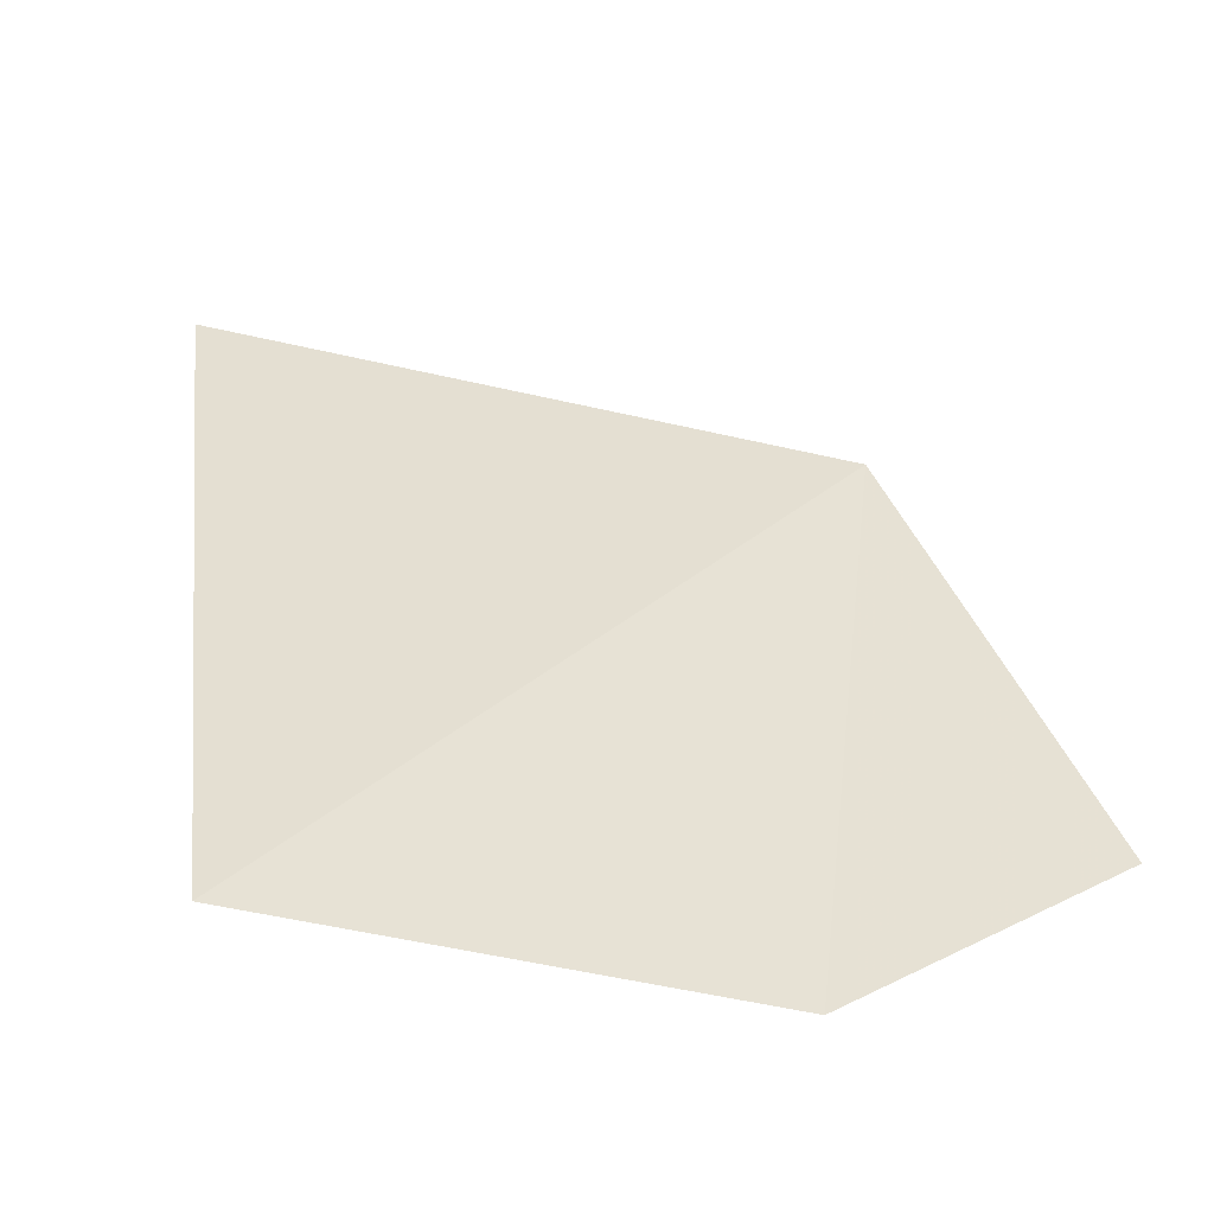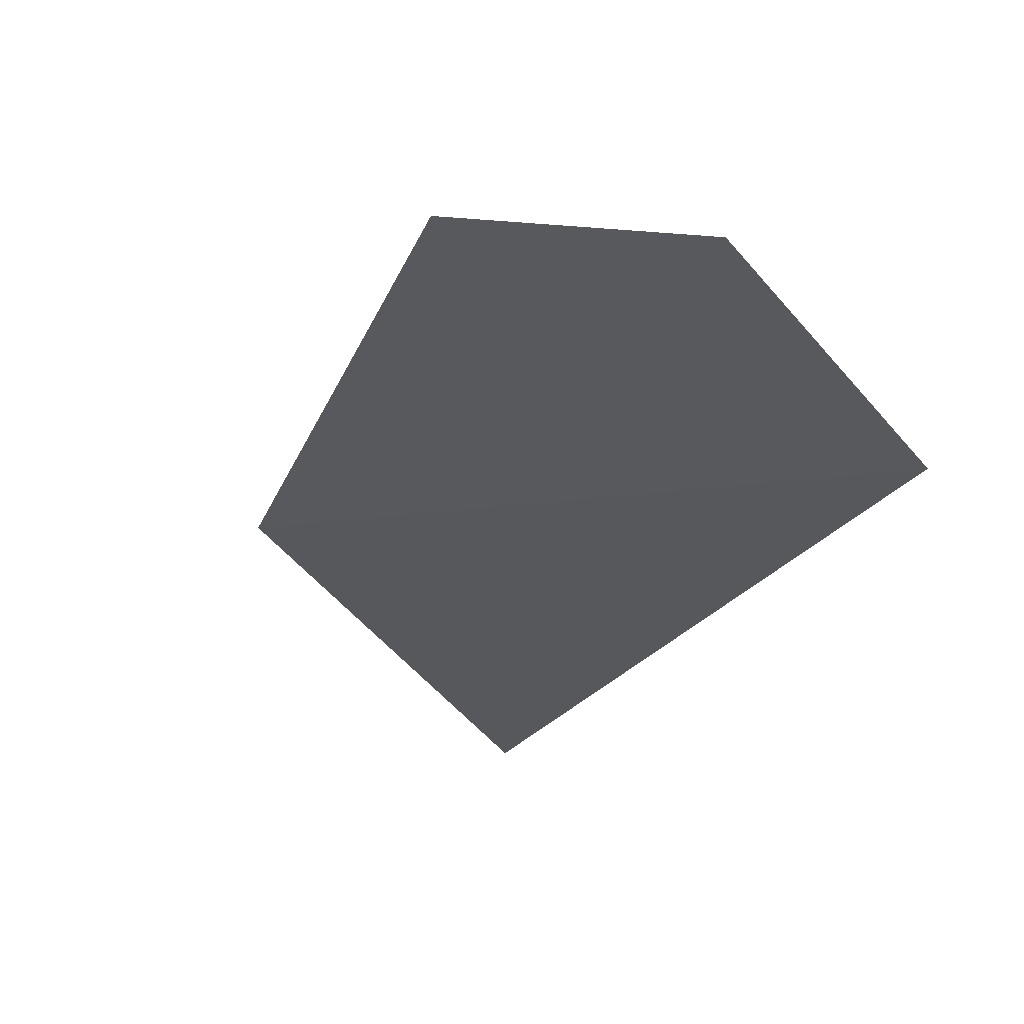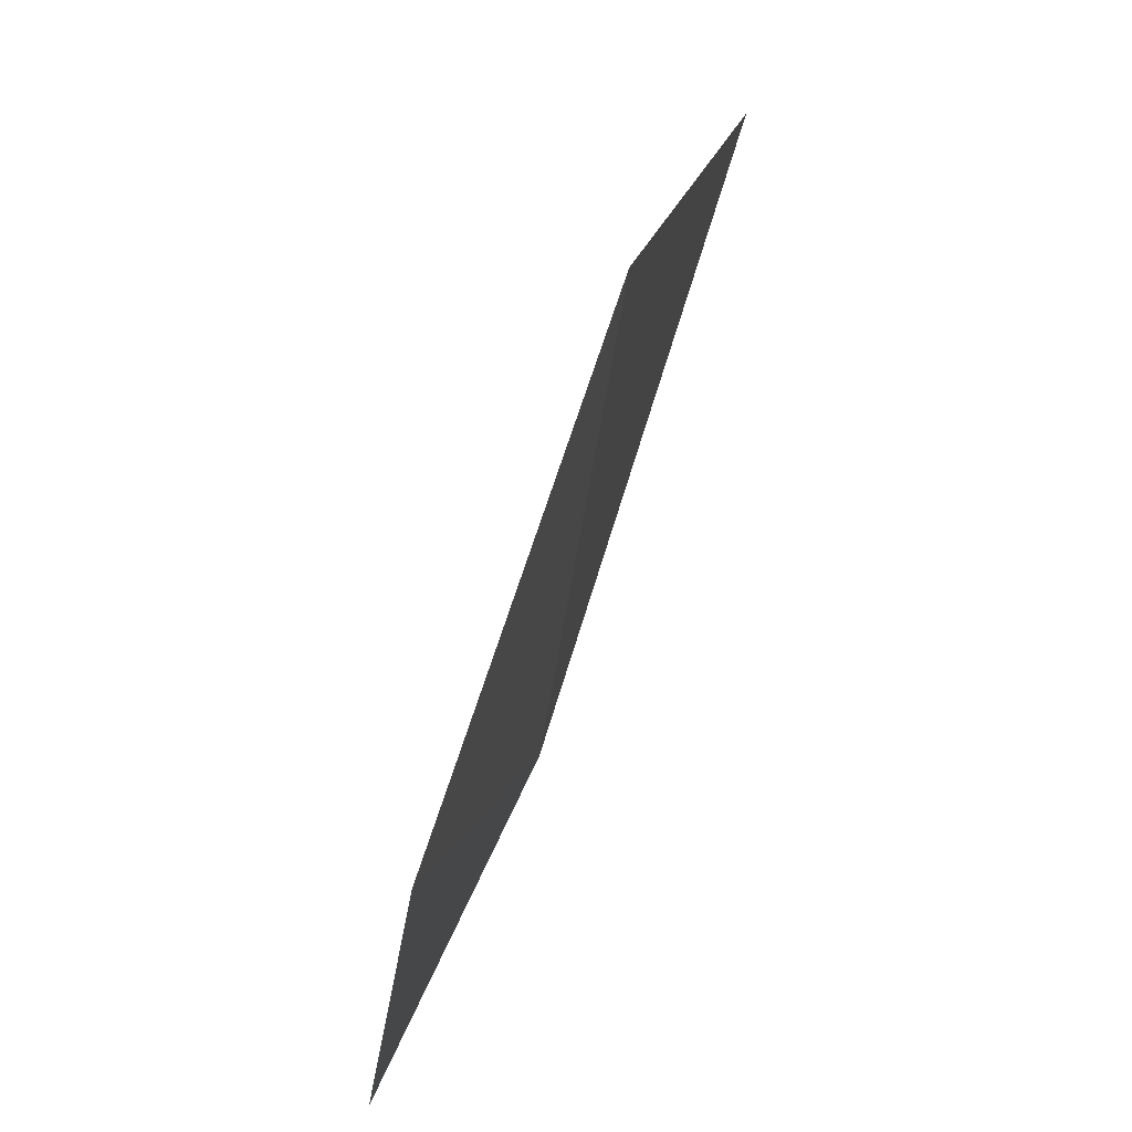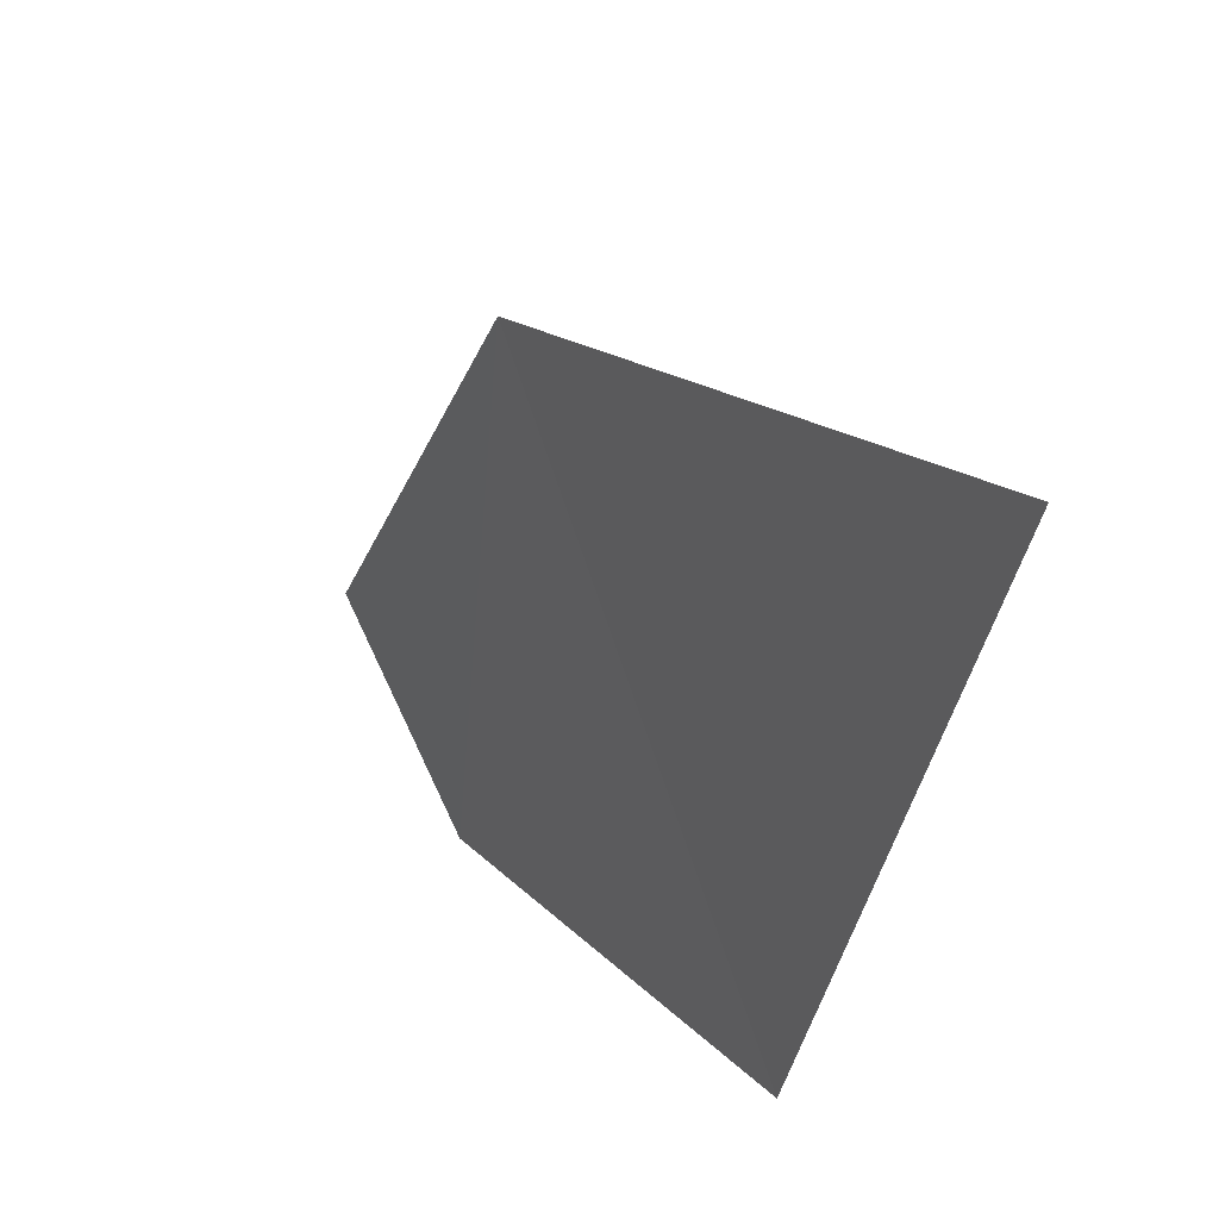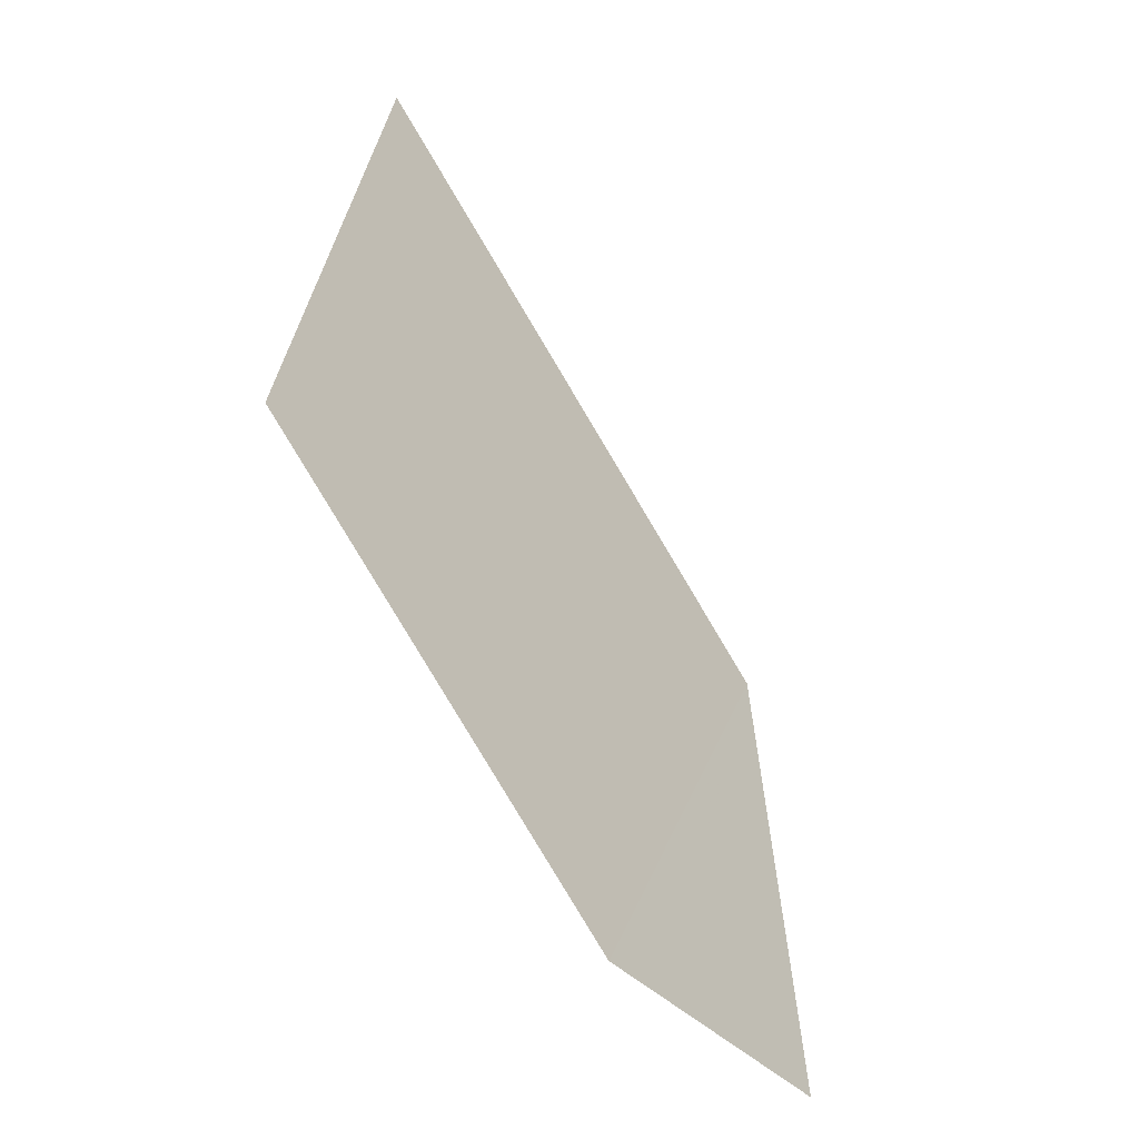
<metadata>
{"format":"obj","ext":"obj","renderer":"f3d","projection":"perspective","resolution":1024,"background":"white","views":[{"elev":-57.6,"azim":5.0,"up":"+Z"},{"elev":-23.9,"azim":137.8,"up":"+Y"},{"elev":-73.8,"azim":-106.8,"up":"+Z"},{"elev":50.2,"azim":-124.4,"up":"+Z"},{"elev":-72.2,"azim":-53.2,"up":"+Z"}]}
</metadata>
<code>
v -27.93 3.637 16.05
v -28.35 3.612 16.18
v -28.41 3.503 16.85
v -27.86 3.532 16.57
v -27.71 3.614 16.15
f 1 4 2
f 2 4 3
f 1 5 4

</code>
